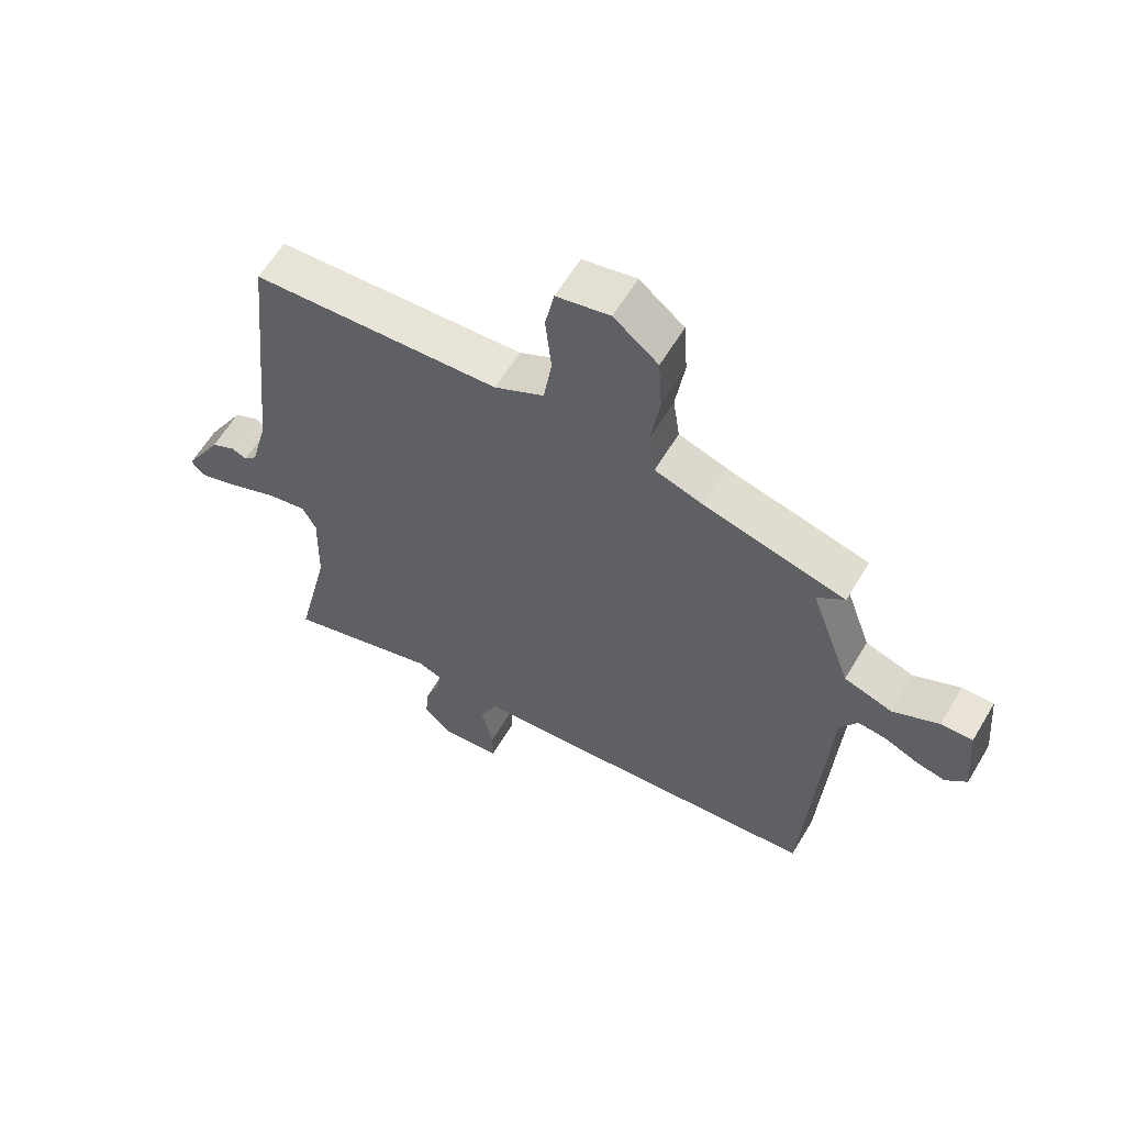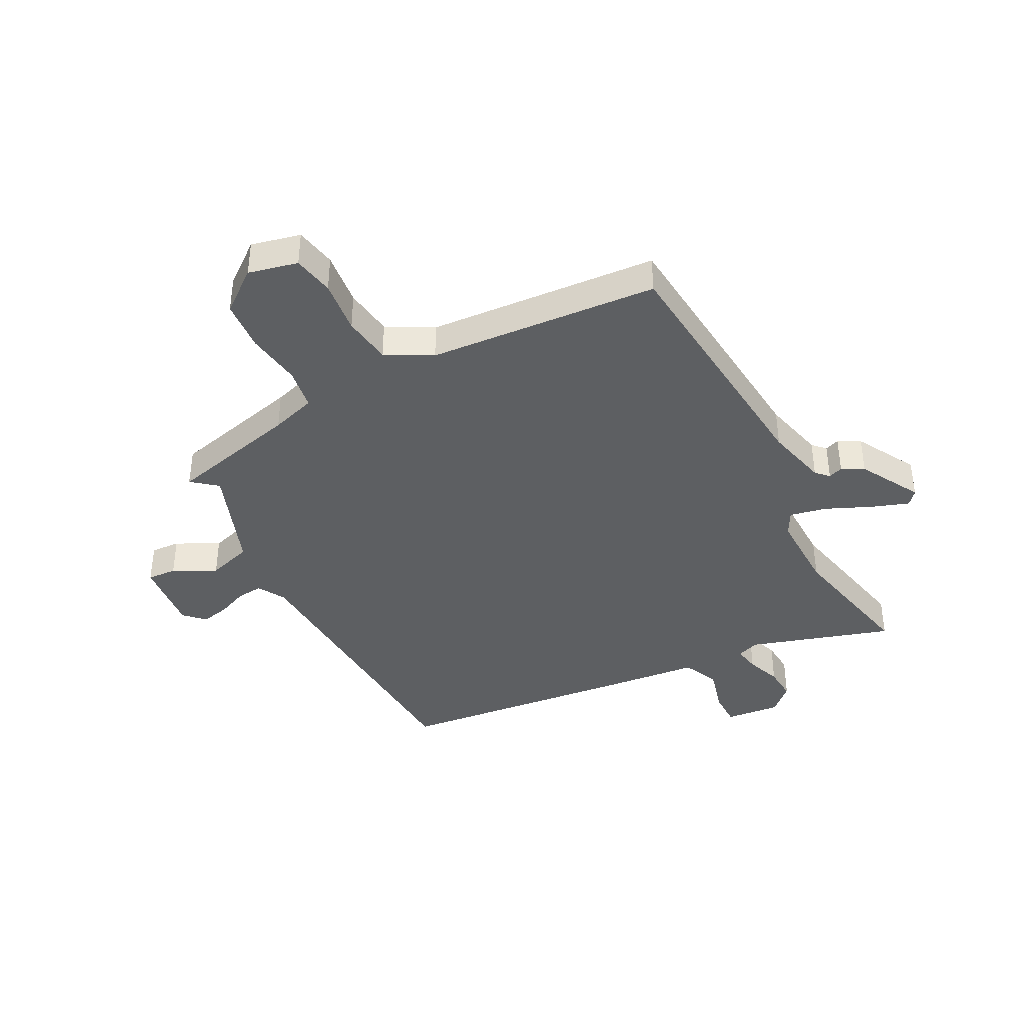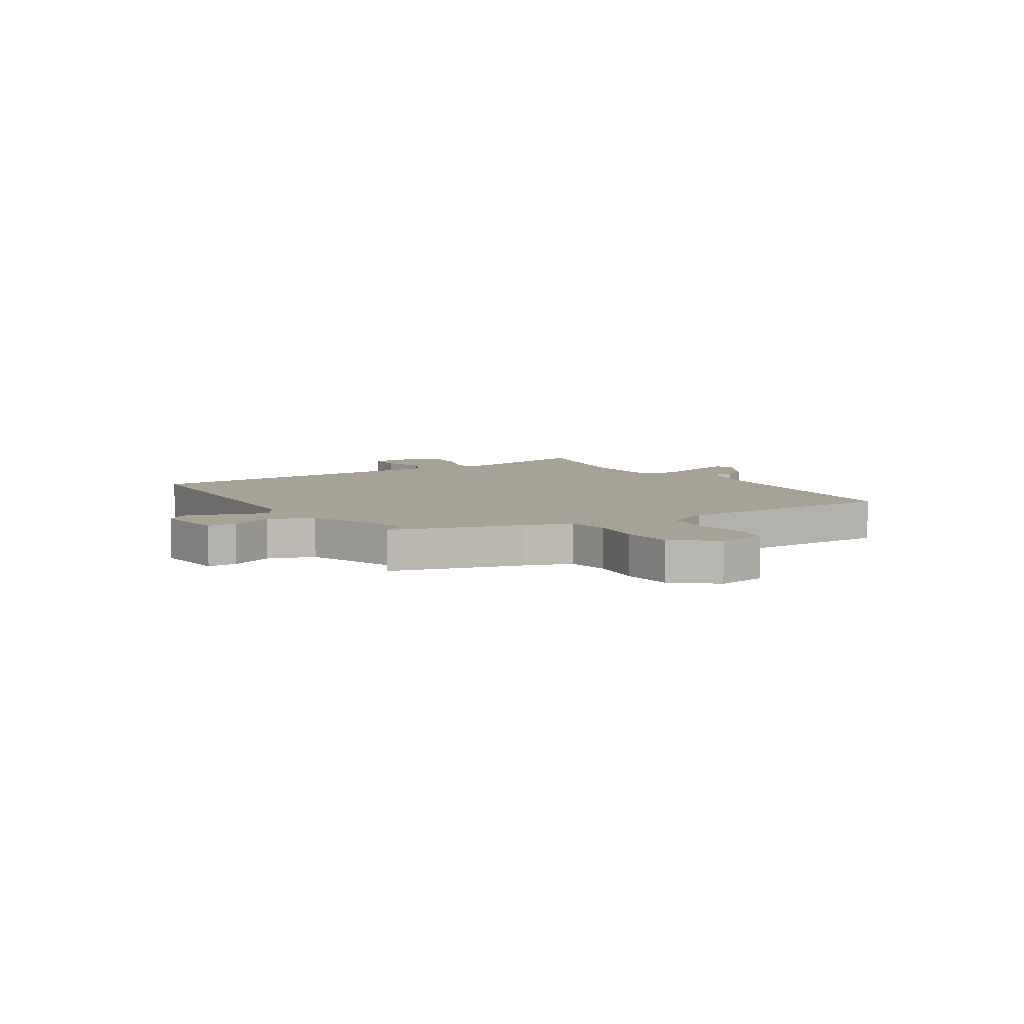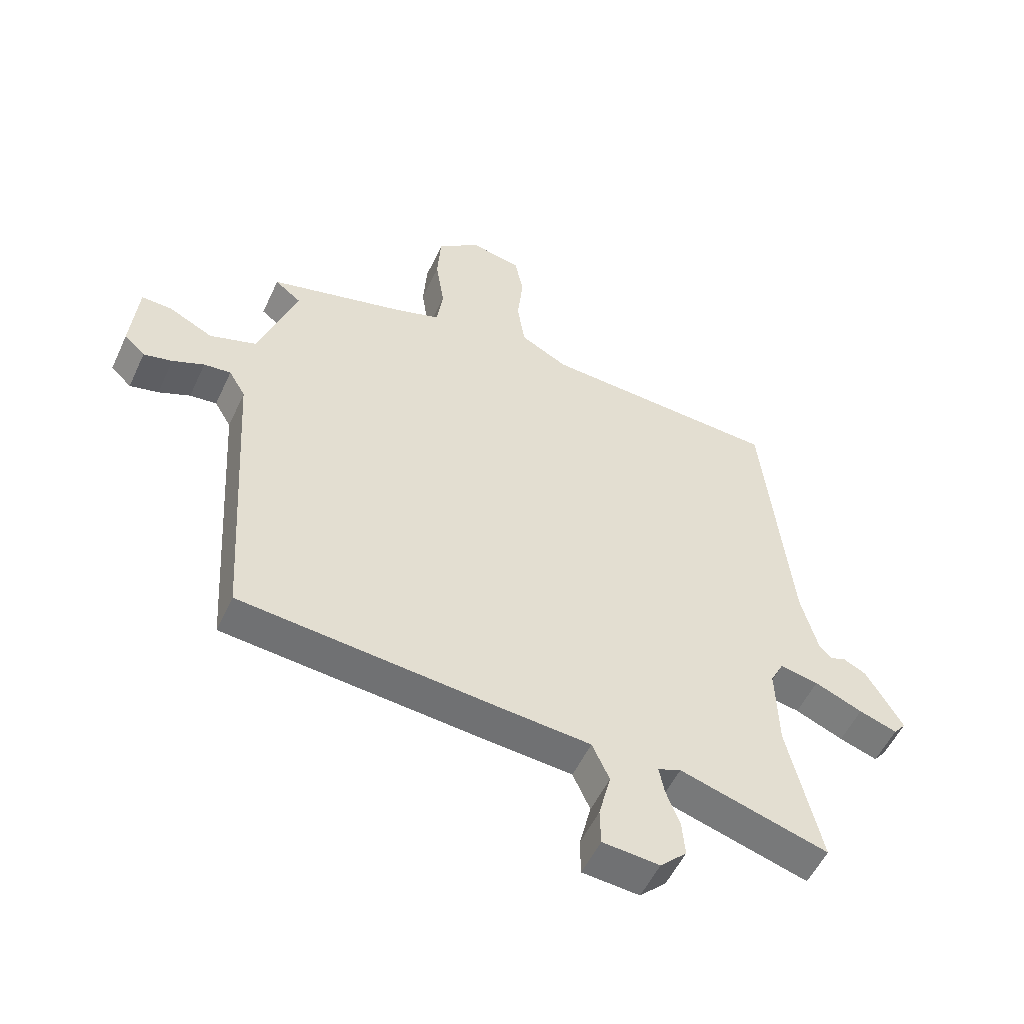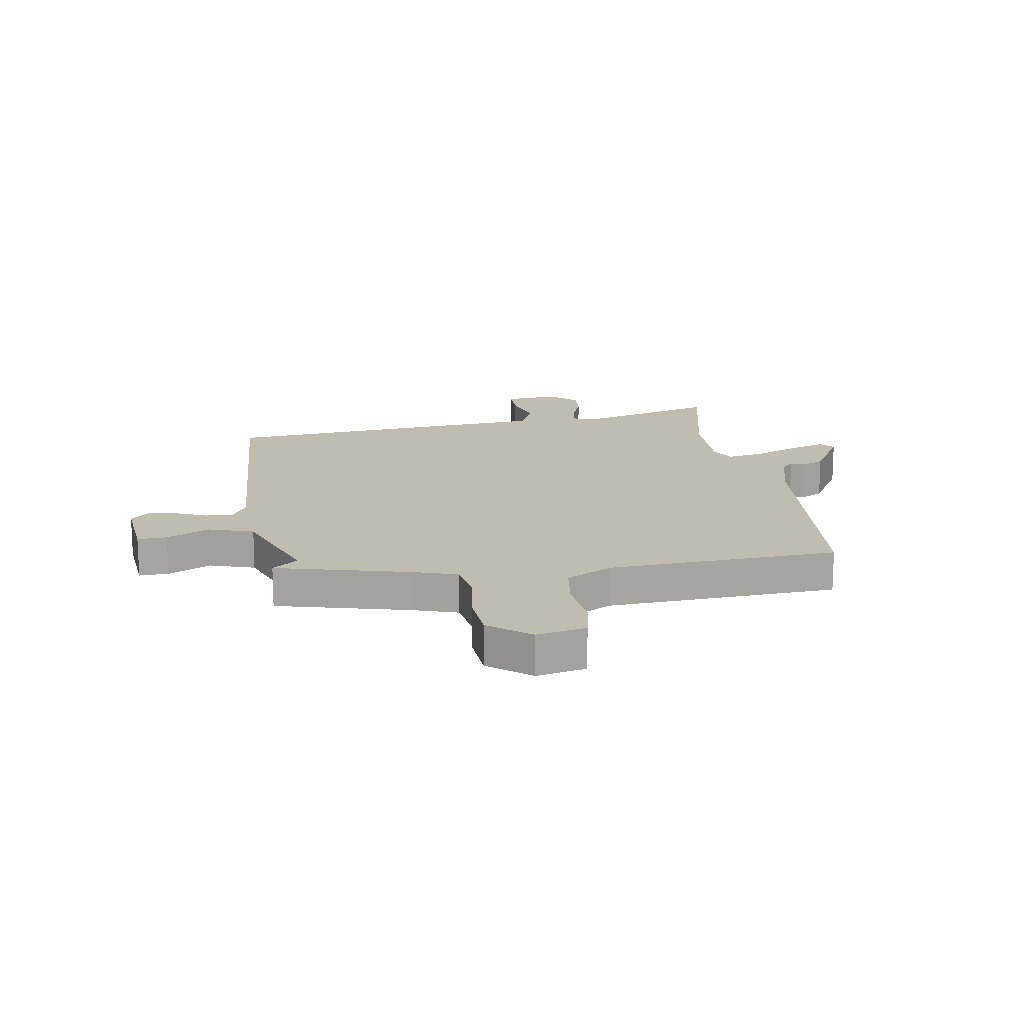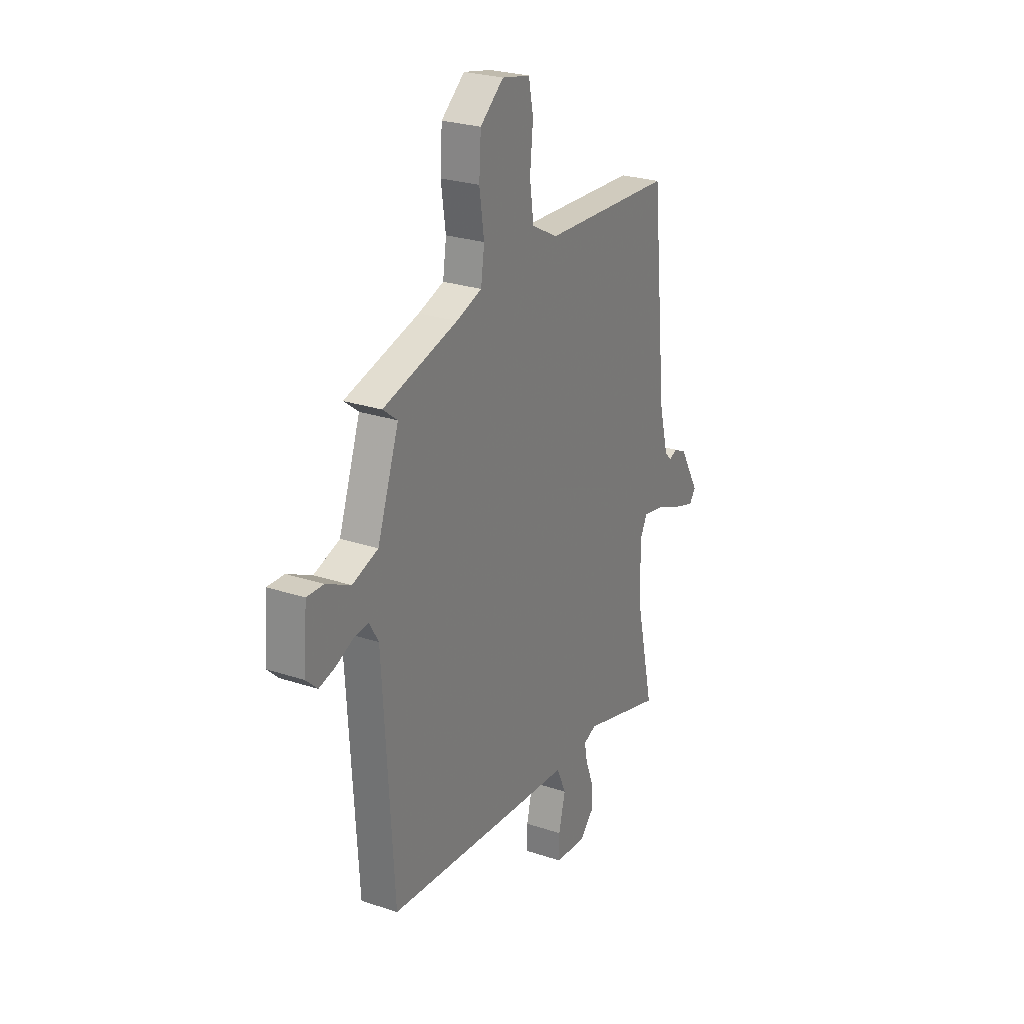
<metadata>
{"format":"obj","ext":"obj","renderer":"f3d","projection":"perspective","resolution":1024,"background":"white","views":[{"elev":60.9,"azim":-149.3,"up":"+Z"},{"elev":-39.7,"azim":26.7,"up":"+Y"},{"elev":6.3,"azim":-31.6,"up":"+Y"},{"elev":-53.7,"azim":-24.5,"up":"+Z"},{"elev":16.3,"azim":-9.4,"up":"+Y"},{"elev":26.1,"azim":-62.2,"up":"+Z"}]}
</metadata>
<code>
v 0.498 0.07 0.501
v 0.546 0.07 0.031
v 0.575 0.07 -0.081
v 0.597 0.07 -0.103
v 0.623 0.07 -0.093
v 0.663 0.07 -0.113
v 0.726 0.07 -0.222
v 0.705 0.07 -0.248
v 0.639 0.07 -0.226
v 0.556 0.07 -0.191
v 0.489 0.07 -0.178
v 0.466 0.07 -0.223
v 0.47 0.07 -0.37
v 0.527 0.07 -0.62
v 0.269 0.07 -0.544
v 0.229 0.07 -0.56
v 0.238 0.07 -0.607
v 0.262 0.07 -0.67
v 0.267 0.07 -0.732
v 0.221 0.07 -0.777
v 0.122 0.07 -0.769
v 0.121 0.07 -0.705
v 0.142 0.07 -0.622
v 0.112 0.07 -0.556
v -0.046 0.07 -0.543
v -0.493 0.07 -0.502
v -0.527 0.07 0.038
v -0.556 0.07 0.087
v -0.603 0.07 0.082
v -0.658 0.07 0.058
v -0.708 0.07 0.046
v -0.744 0.07 0.08
v -0.732 0.07 0.215
v -0.679 0.07 0.213
v -0.602 0.07 0.175
v -0.521 0.07 0.202
v -0.453 0.07 0.393
v -0.499 0.07 0.429
v -0.263 0.07 0.491
v -0.182 0.07 0.518
v -0.171 0.07 0.594
v -0.186 0.07 0.694
v -0.18 0.07 0.787
v -0.106 0.07 0.847
v -0.017 0.07 0.828
v -0.002 0.07 0.754
v -0.012 0.07 0.656
v 0.001 0.07 0.568
v 0.084 0.07 0.524
v 0.498 0 0.501
v 0.546 0 0.031
v 0.575 0 -0.081
v 0.597 0 -0.103
v 0.623 0 -0.093
v 0.663 0 -0.113
v 0.726 0 -0.222
v 0.705 0 -0.248
v 0.639 0 -0.226
v 0.556 0 -0.191
v 0.489 0 -0.178
v 0.466 0 -0.223
v 0.47 0 -0.37
v 0.527 0 -0.62
v 0.269 0 -0.544
v 0.229 0 -0.56
v 0.238 0 -0.607
v 0.262 0 -0.67
v 0.267 0 -0.732
v 0.221 0 -0.777
v 0.122 0 -0.769
v 0.121 0 -0.705
v 0.142 0 -0.622
v 0.112 0 -0.556
v -0.046 0 -0.543
v -0.493 0 -0.502
v -0.527 0 0.038
v -0.556 0 0.087
v -0.603 0 0.082
v -0.658 0 0.058
v -0.708 0 0.046
v -0.744 0 0.08
v -0.732 0 0.215
v -0.679 0 0.213
v -0.602 0 0.175
v -0.521 0 0.202
v -0.453 0 0.393
v -0.499 0 0.429
v -0.263 0 0.491
v -0.182 0 0.518
v -0.171 0 0.594
v -0.186 0 0.694
v -0.18 0 0.787
v -0.106 0 0.847
v -0.017 0 0.828
v -0.002 0 0.754
v -0.012 0 0.656
v 0.001 0 0.568
v 0.084 0 0.524
f 45 46 47
f 44 45 47
f 43 44 47
f 42 43 47
f 41 42 47
f 40 41 47 48
f 39 40 48 49
f 49 1 2
f 39 49 2
f 38 39 2
f 37 38 2
f 33 34 35
f 32 33 35
f 31 32 35
f 30 31 35
f 29 30 35
f 28 29 35 36
f 37 2 3
f 36 37 3
f 28 36 3
f 27 28 3
f 26 27 3
f 25 26 3
f 24 25 3
f 21 22 23
f 20 21 23
f 19 20 23
f 18 19 23
f 17 18 23
f 16 17 23 24
f 13 14 15
f 15 16 24
f 13 15 24
f 12 13 24
f 8 9 10
f 7 8 10
f 6 7 10
f 5 6 10
f 4 5 10
f 4 10 11
f 3 4 11
f 24 3 11
f 11 12 24
f 96 95 94
f 96 94 93
f 96 93 92
f 96 92 91
f 96 91 90
f 97 96 90 89
f 98 97 89 88
f 51 50 98
f 51 98 88
f 51 88 87
f 51 87 86
f 84 83 82
f 84 82 81
f 84 81 80
f 84 80 79
f 84 79 78
f 85 84 78 77
f 52 51 86
f 52 86 85
f 52 85 77
f 52 77 76
f 52 76 75
f 52 75 74
f 52 74 73
f 72 71 70
f 72 70 69
f 72 69 68
f 72 68 67
f 72 67 66
f 73 72 66 65
f 64 63 62
f 73 65 64
f 73 64 62
f 73 62 61
f 59 58 57
f 59 57 56
f 59 56 55
f 59 55 54
f 59 54 53
f 60 59 53
f 60 53 52
f 60 52 73
f 73 61 60
f 1 50 51 2
f 2 51 52 3
f 3 52 53 4
f 4 53 54 5
f 5 54 55 6
f 6 55 56 7
f 7 56 57 8
f 8 57 58 9
f 9 58 59 10
f 10 59 60 11
f 11 60 61 12
f 12 61 62 13
f 13 62 63 14
f 14 63 64 15
f 15 64 65 16
f 16 65 66 17
f 17 66 67 18
f 18 67 68 19
f 19 68 69 20
f 20 69 70 21
f 21 70 71 22
f 22 71 72 23
f 23 72 73 24
f 24 73 74 25
f 25 74 75 26
f 26 75 76 27
f 27 76 77 28
f 28 77 78 29
f 29 78 79 30
f 30 79 80 31
f 31 80 81 32
f 32 81 82 33
f 33 82 83 34
f 34 83 84 35
f 35 84 85 36
f 36 85 86 37
f 37 86 87 38
f 38 87 88 39
f 39 88 89 40
f 40 89 90 41
f 41 90 91 42
f 42 91 92 43
f 43 92 93 44
f 44 93 94 45
f 45 94 95 46
f 46 95 96 47
f 47 96 97 48
f 48 97 98 49
f 49 98 50 1

</code>
